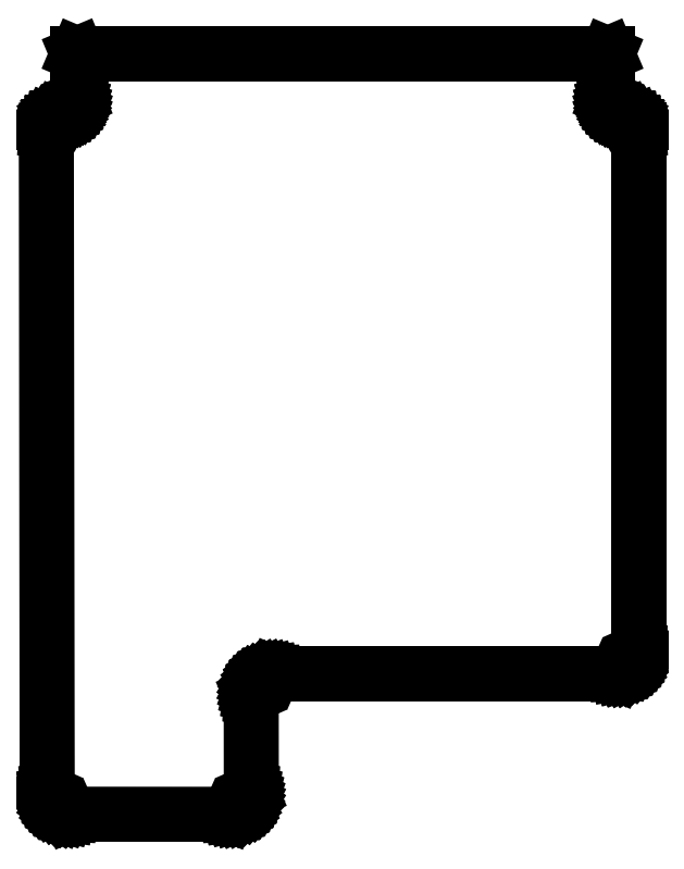
<metadata>
{"format":"dxf","ext":"dxf","renderer":"ezdxf+matplotlib","layout":"modelspace","background":"white","min_lineweight":24,"dpi":150}
</metadata>
<code>
0
SECTION
2
ENTITIES
0
LINE
8
BLACK
10
191
20
-54.63
11
191.2
21
-54.71
0
LINE
8
BLACK
10
191.2
20
-54.71
11
191.5
21
-54.82
0
LINE
8
BLACK
10
191.5
20
-54.82
11
191.7
21
-54.96
0
LINE
8
BLACK
10
191.7
20
-54.96
11
191.9
21
-55.13
0
LINE
8
BLACK
10
191.9
20
-55.13
11
192.1
21
-55.32
0
LINE
8
BLACK
10
192.1
20
-55.32
11
192.2
21
-55.54
0
LINE
8
BLACK
10
192.2
20
-55.54
11
192.3
21
-55.77
0
LINE
8
BLACK
10
192.3
20
-55.77
11
192.4
21
-56.01
0
LINE
8
BLACK
10
192.4
20
-56.01
11
192.4
21
-56.26
0
LINE
8
BLACK
10
192.4
20
-56.26
11
192.5
21
-56.52
0
LINE
8
BLACK
10
192.5
20
-56.52
11
192.5
21
-130.8
0
LINE
8
BLACK
10
192.5
20
-130.8
11
192.4
21
-131.1
0
LINE
8
BLACK
10
192.4
20
-131.1
11
192.4
21
-131.5
0
LINE
8
BLACK
10
192.4
20
-131.5
11
192.3
21
-131.8
0
LINE
8
BLACK
10
192.3
20
-131.8
11
192.2
21
-132.1
0
LINE
8
BLACK
10
192.2
20
-132.1
11
192
21
-132.4
0
LINE
8
BLACK
10
192
20
-132.4
11
191.8
21
-132.7
0
LINE
8
BLACK
10
191.8
20
-132.7
11
191.6
21
-133
0
LINE
8
BLACK
10
191.6
20
-133
11
191.4
21
-133.2
0
LINE
8
BLACK
10
191.4
20
-133.2
11
191.1
21
-133.4
0
LINE
8
BLACK
10
191.1
20
-133.4
11
190.8
21
-133.6
0
LINE
8
BLACK
10
190.8
20
-133.6
11
190.5
21
-133.8
0
LINE
8
BLACK
10
190.5
20
-133.8
11
190.2
21
-133.9
0
LINE
8
BLACK
10
190.2
20
-133.9
11
189.9
21
-134
0
LINE
8
BLACK
10
189.9
20
-134
11
189.6
21
-134
0
LINE
8
BLACK
10
189.6
20
-134
11
189.2
21
-134
0
LINE
8
BLACK
10
189.2
20
-134
11
140.3
21
-134
0
LINE
8
BLACK
10
140.3
20
-134
11
140.3
21
-134
0
LINE
8
BLACK
10
140.3
20
-134
11
140
21
-134
0
LINE
8
BLACK
10
140
20
-134
11
139.7
21
-134.1
0
LINE
8
BLACK
10
139.7
20
-134.1
11
139.4
21
-134.2
0
LINE
8
BLACK
10
139.4
20
-134.2
11
139.1
21
-134.3
0
LINE
8
BLACK
10
139.1
20
-134.3
11
138.8
21
-134.4
0
LINE
8
BLACK
10
138.8
20
-134.4
11
138.5
21
-134.6
0
LINE
8
BLACK
10
138.5
20
-134.6
11
138.2
21
-134.8
0
LINE
8
BLACK
10
138.2
20
-134.8
11
138
21
-135.1
0
LINE
8
BLACK
10
138
20
-135.1
11
137.8
21
-135.3
0
LINE
8
BLACK
10
137.8
20
-135.3
11
137.6
21
-135.6
0
LINE
8
BLACK
10
137.6
20
-135.6
11
137.5
21
-135.9
0
LINE
8
BLACK
10
137.5
20
-135.9
11
137.4
21
-136.2
0
LINE
8
BLACK
10
137.4
20
-136.2
11
137.3
21
-136.5
0
LINE
8
BLACK
10
137.3
20
-136.5
11
137.2
21
-136.8
0
LINE
8
BLACK
10
137.2
20
-136.8
11
137.2
21
-137.2
0
LINE
8
BLACK
10
137.2
20
-137.2
11
137.2
21
-137.2
0
LINE
8
BLACK
10
137.2
20
-137.2
11
137.2
21
-150.9
0
LINE
8
BLACK
10
137.2
20
-150.9
11
137.2
21
-150.9
0
LINE
8
BLACK
10
137.2
20
-150.9
11
137.2
21
-150.9
0
LINE
8
BLACK
10
137.2
20
-150.9
11
137.2
21
-151.2
0
LINE
8
BLACK
10
137.2
20
-151.2
11
137.1
21
-151.5
0
LINE
8
BLACK
10
137.1
20
-151.5
11
137.1
21
-151.9
0
LINE
8
BLACK
10
137.1
20
-151.9
11
136.9
21
-152.2
0
LINE
8
BLACK
10
136.9
20
-152.2
11
136.8
21
-152.5
0
LINE
8
BLACK
10
136.8
20
-152.5
11
136.6
21
-152.8
0
LINE
8
BLACK
10
136.6
20
-152.8
11
136.4
21
-153
0
LINE
8
BLACK
10
136.4
20
-153
11
136.2
21
-153.3
0
LINE
8
BLACK
10
136.2
20
-153.3
11
135.9
21
-153.5
0
LINE
8
BLACK
10
135.9
20
-153.5
11
135.6
21
-153.7
0
LINE
8
BLACK
10
135.6
20
-153.7
11
135.3
21
-153.8
0
LINE
8
BLACK
10
135.3
20
-153.8
11
135
21
-154
0
LINE
8
BLACK
10
135
20
-154
11
134.7
21
-154
0
LINE
8
BLACK
10
134.7
20
-154
11
134.3
21
-154.1
0
LINE
8
BLACK
10
134.3
20
-154.1
11
134
21
-154.1
0
LINE
8
BLACK
10
134
20
-154.1
11
134
21
-154.1
0
LINE
8
BLACK
10
134
20
-154.1
11
134
21
-154.1
0
LINE
8
BLACK
10
134
20
-154.1
11
111.3
21
-154.1
0
LINE
8
BLACK
10
111.3
20
-154.1
11
111.3
21
-154.1
0
LINE
8
BLACK
10
111.3
20
-154.1
11
110.9
21
-154.1
0
LINE
8
BLACK
10
110.9
20
-154.1
11
110.6
21
-154
0
LINE
8
BLACK
10
110.6
20
-154
11
110.3
21
-153.9
0
LINE
8
BLACK
10
110.3
20
-153.9
11
109.9
21
-153.8
0
LINE
8
BLACK
10
109.9
20
-153.8
11
109.6
21
-153.7
0
LINE
8
BLACK
10
109.6
20
-153.7
11
109.4
21
-153.5
0
LINE
8
BLACK
10
109.4
20
-153.5
11
109.1
21
-153.3
0
LINE
8
BLACK
10
109.1
20
-153.3
11
108.9
21
-153
0
LINE
8
BLACK
10
108.9
20
-153
11
108.6
21
-152.8
0
LINE
8
BLACK
10
108.6
20
-152.8
11
108.5
21
-152.5
0
LINE
8
BLACK
10
108.5
20
-152.5
11
108.3
21
-152.2
0
LINE
8
BLACK
10
108.3
20
-152.2
11
108.2
21
-151.9
0
LINE
8
BLACK
10
108.2
20
-151.9
11
108.1
21
-151.5
0
LINE
8
BLACK
10
108.1
20
-151.5
11
108
21
-151.2
0
LINE
8
BLACK
10
108
20
-151.2
11
108
21
-150.9
0
LINE
8
BLACK
10
108
20
-150.9
11
108
21
-150.9
0
LINE
8
BLACK
10
108
20
-150.9
11
107.9
21
-56.52
0
LINE
8
BLACK
10
107.9
20
-56.52
11
107.9
21
-56.52
0
LINE
8
BLACK
10
107.9
20
-56.52
11
107.9
21
-56.52
0
LINE
8
BLACK
10
107.9
20
-56.52
11
107.9
21
-56.26
0
LINE
8
BLACK
10
107.9
20
-56.26
11
108
21
-56.01
0
LINE
8
BLACK
10
108
20
-56.01
11
108
21
-55.77
0
LINE
8
BLACK
10
108
20
-55.77
11
108.2
21
-55.54
0
LINE
8
BLACK
10
108.2
20
-55.54
11
108.3
21
-55.32
0
LINE
8
BLACK
10
108.3
20
-55.32
11
108.5
21
-55.13
0
LINE
8
BLACK
10
108.5
20
-55.13
11
108.7
21
-54.96
0
LINE
8
BLACK
10
108.7
20
-54.96
11
108.9
21
-54.82
0
LINE
8
BLACK
10
108.9
20
-54.82
11
109.1
21
-54.71
0
LINE
8
BLACK
10
109.1
20
-54.71
11
109.3
21
-54.63
0
LINE
8
BLACK
10
109.3
20
-54.63
11
109.6
21
-54.58
0
LINE
8
BLACK
10
109.6
20
-54.58
11
109.9
21
-54.56
0
LINE
8
BLACK
10
109.9
20
-54.56
11
109.9
21
-54.56
0
LINE
8
BLACK
10
109.9
20
-54.56
11
110.2
21
-54.55
0
LINE
8
BLACK
10
110.2
20
-54.55
11
110.5
21
-54.49
0
LINE
8
BLACK
10
110.5
20
-54.49
11
110.7
21
-54.4
0
LINE
8
BLACK
10
110.7
20
-54.4
11
111
21
-54.28
0
LINE
8
BLACK
10
111
20
-54.28
11
111.3
21
-54.12
0
LINE
8
BLACK
10
111.3
20
-54.12
11
111.5
21
-53.94
0
LINE
8
BLACK
10
111.5
20
-53.94
11
111.7
21
-53.72
0
LINE
8
BLACK
10
111.7
20
-53.72
11
111.9
21
-53.49
0
LINE
8
BLACK
10
111.9
20
-53.49
11
112.1
21
-53.23
0
LINE
8
BLACK
10
112.1
20
-53.23
11
112.2
21
-52.95
0
LINE
8
BLACK
10
112.2
20
-52.95
11
112.3
21
-52.67
0
LINE
8
BLACK
10
112.3
20
-52.67
11
112.3
21
-52.37
0
LINE
8
BLACK
10
112.3
20
-52.37
11
112.3
21
-52.08
0
LINE
8
BLACK
10
112.3
20
-52.08
11
112.3
21
-52.07
0
LINE
8
BLACK
10
112.3
20
-52.07
11
112.3
21
-45.72
0
LINE
8
BLACK
10
112.3
20
-45.72
11
112.4
21
-45.68
0
LINE
8
BLACK
10
112.4
20
-45.68
11
112.4
21
-45.67
0
LINE
8
BLACK
10
112.4
20
-45.67
11
188
21
-45.67
0
LINE
8
BLACK
10
188
20
-45.67
11
188
21
-45.68
0
LINE
8
BLACK
10
188
20
-45.68
11
188
21
-45.72
0
LINE
8
BLACK
10
188
20
-45.72
11
188
21
-52.07
0
LINE
8
BLACK
10
188
20
-52.07
11
188
21
-52.08
0
LINE
8
BLACK
10
188
20
-52.08
11
188
21
-52.37
0
LINE
8
BLACK
10
188
20
-52.37
11
188.1
21
-52.67
0
LINE
8
BLACK
10
188.1
20
-52.67
11
188.2
21
-52.95
0
LINE
8
BLACK
10
188.2
20
-52.95
11
188.3
21
-53.23
0
LINE
8
BLACK
10
188.3
20
-53.23
11
188.4
21
-53.49
0
LINE
8
BLACK
10
188.4
20
-53.49
11
188.6
21
-53.72
0
LINE
8
BLACK
10
188.6
20
-53.72
11
188.8
21
-53.94
0
LINE
8
BLACK
10
188.8
20
-53.94
11
189.1
21
-54.12
0
LINE
8
BLACK
10
189.1
20
-54.12
11
189.3
21
-54.28
0
LINE
8
BLACK
10
189.3
20
-54.28
11
189.6
21
-54.4
0
LINE
8
BLACK
10
189.6
20
-54.4
11
189.9
21
-54.49
0
LINE
8
BLACK
10
189.9
20
-54.49
11
190.2
21
-54.55
0
LINE
8
BLACK
10
190.2
20
-54.55
11
190.5
21
-54.56
0
LINE
8
BLACK
10
190.5
20
-54.56
11
190.5
21
-54.56
0
LINE
8
BLACK
10
190.5
20
-54.56
11
190.8
21
-54.58
0
LINE
8
BLACK
10
190.8
20
-54.58
11
191
21
-54.63
0
LINE
8
BLACK
10
109.6
20
-54.67
11
109.4
21
-54.72
0
LINE
8
BLACK
10
109.4
20
-54.72
11
109.1
21
-54.8
0
LINE
8
BLACK
10
109.1
20
-54.8
11
108.9
21
-54.91
0
LINE
8
BLACK
10
108.9
20
-54.91
11
108.7
21
-55.04
0
LINE
8
BLACK
10
108.7
20
-55.04
11
108.5
21
-55.2
0
LINE
8
BLACK
10
108.5
20
-55.2
11
108.4
21
-55.38
0
LINE
8
BLACK
10
108.4
20
-55.38
11
108.2
21
-55.59
0
LINE
8
BLACK
10
108.2
20
-55.59
11
108.1
21
-55.8
0
LINE
8
BLACK
10
108.1
20
-55.8
11
108.1
21
-56.03
0
LINE
8
BLACK
10
108.1
20
-56.03
11
108
21
-56.27
0
LINE
8
BLACK
10
108
20
-56.27
11
108
21
-56.51
0
LINE
8
BLACK
10
108
20
-56.51
11
108
21
-56.51
0
LINE
8
BLACK
10
108
20
-56.51
11
108.1
21
-150.9
0
LINE
8
BLACK
10
108.1
20
-150.9
11
108.1
21
-150.9
0
LINE
8
BLACK
10
108.1
20
-150.9
11
108.1
21
-150.9
0
LINE
8
BLACK
10
108.1
20
-150.9
11
108.1
21
-150.9
0
LINE
8
BLACK
10
108.1
20
-150.9
11
108.1
21
-151.2
0
LINE
8
BLACK
10
108.1
20
-151.2
11
108.2
21
-151.5
0
LINE
8
BLACK
10
108.2
20
-151.5
11
108.3
21
-151.8
0
LINE
8
BLACK
10
108.3
20
-151.8
11
108.4
21
-152.1
0
LINE
8
BLACK
10
108.4
20
-152.1
11
108.5
21
-152.4
0
LINE
8
BLACK
10
108.5
20
-152.4
11
108.7
21
-152.7
0
LINE
8
BLACK
10
108.7
20
-152.7
11
108.9
21
-153
0
LINE
8
BLACK
10
108.9
20
-153
11
109.2
21
-153.2
0
LINE
8
BLACK
10
109.2
20
-153.2
11
109.4
21
-153.4
0
LINE
8
BLACK
10
109.4
20
-153.4
11
109.7
21
-153.6
0
LINE
8
BLACK
10
109.7
20
-153.6
11
110
21
-153.7
0
LINE
8
BLACK
10
110
20
-153.7
11
110.3
21
-153.9
0
LINE
8
BLACK
10
110.3
20
-153.9
11
110.6
21
-153.9
0
LINE
8
BLACK
10
110.6
20
-153.9
11
110.9
21
-154
0
LINE
8
BLACK
10
110.9
20
-154
11
111.2
21
-154
0
LINE
8
BLACK
10
111.2
20
-154
11
111.3
21
-154
0
LINE
8
BLACK
10
111.3
20
-154
11
111.3
21
-154
0
LINE
8
BLACK
10
111.3
20
-154
11
111.3
21
-154
0
LINE
8
BLACK
10
111.3
20
-154
11
134
21
-154
0
LINE
8
BLACK
10
134
20
-154
11
134
21
-154
0
LINE
8
BLACK
10
134
20
-154
11
134.3
21
-154
0
LINE
8
BLACK
10
134.3
20
-154
11
134.6
21
-153.9
0
LINE
8
BLACK
10
134.6
20
-153.9
11
135
21
-153.9
0
LINE
8
BLACK
10
135
20
-153.9
11
135.3
21
-153.7
0
LINE
8
BLACK
10
135.3
20
-153.7
11
135.6
21
-153.6
0
LINE
8
BLACK
10
135.6
20
-153.6
11
135.8
21
-153.4
0
LINE
8
BLACK
10
135.8
20
-153.4
11
136.1
21
-153.2
0
LINE
8
BLACK
10
136.1
20
-153.2
11
136.3
21
-153
0
LINE
8
BLACK
10
136.3
20
-153
11
136.5
21
-152.7
0
LINE
8
BLACK
10
136.5
20
-152.7
11
136.7
21
-152.4
0
LINE
8
BLACK
10
136.7
20
-152.4
11
136.9
21
-152.2
0
LINE
8
BLACK
10
136.9
20
-152.2
11
137
21
-151.8
0
LINE
8
BLACK
10
137
20
-151.8
11
137.1
21
-151.5
0
LINE
8
BLACK
10
137.1
20
-151.5
11
137.1
21
-151.2
0
LINE
8
BLACK
10
137.1
20
-151.2
11
137.1
21
-150.9
0
LINE
8
BLACK
10
137.1
20
-150.9
11
137.1
21
-150.9
0
LINE
8
BLACK
10
137.1
20
-150.9
11
137.1
21
-137.2
0
LINE
8
BLACK
10
137.1
20
-137.2
11
137.1
21
-137.2
0
LINE
8
BLACK
10
137.1
20
-137.2
11
137.1
21
-137.2
0
LINE
8
BLACK
10
137.1
20
-137.2
11
137.1
21
-136.8
0
LINE
8
BLACK
10
137.1
20
-136.8
11
137.2
21
-136.5
0
LINE
8
BLACK
10
137.2
20
-136.5
11
137.3
21
-136.2
0
LINE
8
BLACK
10
137.3
20
-136.2
11
137.4
21
-135.8
0
LINE
8
BLACK
10
137.4
20
-135.8
11
137.5
21
-135.5
0
LINE
8
BLACK
10
137.5
20
-135.5
11
137.7
21
-135.3
0
LINE
8
BLACK
10
137.7
20
-135.3
11
137.9
21
-135
0
LINE
8
BLACK
10
137.9
20
-135
11
138.2
21
-134.8
0
LINE
8
BLACK
10
138.2
20
-134.8
11
138.4
21
-134.6
0
LINE
8
BLACK
10
138.4
20
-134.6
11
138.7
21
-134.4
0
LINE
8
BLACK
10
138.7
20
-134.4
11
139
21
-134.2
0
LINE
8
BLACK
10
139
20
-134.2
11
139.3
21
-134.1
0
LINE
8
BLACK
10
139.3
20
-134.1
11
139.7
21
-134
0
LINE
8
BLACK
10
139.7
20
-134
11
140
21
-134
0
LINE
8
BLACK
10
140
20
-134
11
140.3
21
-133.9
0
LINE
8
BLACK
10
140.3
20
-133.9
11
189.2
21
-133.9
0
LINE
8
BLACK
10
189.2
20
-133.9
11
189.2
21
-133.9
0
LINE
8
BLACK
10
189.2
20
-133.9
11
189.6
21
-133.9
0
LINE
8
BLACK
10
189.6
20
-133.9
11
189.9
21
-133.9
0
LINE
8
BLACK
10
189.9
20
-133.9
11
190.2
21
-133.8
0
LINE
8
BLACK
10
190.2
20
-133.8
11
190.5
21
-133.7
0
LINE
8
BLACK
10
190.5
20
-133.7
11
190.8
21
-133.5
0
LINE
8
BLACK
10
190.8
20
-133.5
11
191.1
21
-133.3
0
LINE
8
BLACK
10
191.1
20
-133.3
11
191.3
21
-133.1
0
LINE
8
BLACK
10
191.3
20
-133.1
11
191.6
21
-132.9
0
LINE
8
BLACK
10
191.6
20
-132.9
11
191.8
21
-132.6
0
LINE
8
BLACK
10
191.8
20
-132.6
11
191.9
21
-132.4
0
LINE
8
BLACK
10
191.9
20
-132.4
11
192.1
21
-132.1
0
LINE
8
BLACK
10
192.1
20
-132.1
11
192.2
21
-131.8
0
LINE
8
BLACK
10
192.2
20
-131.8
11
192.3
21
-131.5
0
LINE
8
BLACK
10
192.3
20
-131.5
11
192.3
21
-131.1
0
LINE
8
BLACK
10
192.3
20
-131.1
11
192.4
21
-130.8
0
LINE
8
BLACK
10
192.4
20
-130.8
11
192.4
21
-130.8
0
LINE
8
BLACK
10
192.4
20
-130.8
11
192.4
21
-56.52
0
LINE
8
BLACK
10
192.4
20
-56.52
11
192.4
21
-56.51
0
LINE
8
BLACK
10
192.4
20
-56.51
11
192.3
21
-56.27
0
LINE
8
BLACK
10
192.3
20
-56.27
11
192.3
21
-56.03
0
LINE
8
BLACK
10
192.3
20
-56.03
11
192.2
21
-55.8
0
LINE
8
BLACK
10
192.2
20
-55.8
11
192.1
21
-55.59
0
LINE
8
BLACK
10
192.1
20
-55.59
11
192
21
-55.38
0
LINE
8
BLACK
10
192
20
-55.38
11
191.8
21
-55.2
0
LINE
8
BLACK
10
191.8
20
-55.2
11
191.6
21
-55.04
0
LINE
8
BLACK
10
191.6
20
-55.04
11
191.4
21
-54.91
0
LINE
8
BLACK
10
191.4
20
-54.91
11
191.2
21
-54.8
0
LINE
8
BLACK
10
191.2
20
-54.8
11
191
21
-54.72
0
LINE
8
BLACK
10
191
20
-54.72
11
190.7
21
-54.67
0
LINE
8
BLACK
10
190.7
20
-54.67
11
190.5
21
-54.66
0
LINE
8
BLACK
10
190.5
20
-54.66
11
190.5
21
-54.66
0
LINE
8
BLACK
10
190.5
20
-54.66
11
190.2
21
-54.64
0
LINE
8
BLACK
10
190.2
20
-54.64
11
189.9
21
-54.6
0
LINE
8
BLACK
10
189.9
20
-54.6
11
189.6
21
-54.51
0
LINE
8
BLACK
10
189.6
20
-54.51
11
189.4
21
-54.4
0
LINE
8
BLACK
10
189.4
20
-54.4
11
189.1
21
-54.26
0
LINE
8
BLACK
10
189.1
20
-54.26
11
188.9
21
-54.09
0
LINE
8
BLACK
10
188.9
20
-54.09
11
188.7
21
-53.9
0
LINE
8
BLACK
10
188.7
20
-53.9
11
188.5
21
-53.68
0
LINE
8
BLACK
10
188.5
20
-53.68
11
188.3
21
-53.45
0
LINE
8
BLACK
10
188.3
20
-53.45
11
188.2
21
-53.19
0
LINE
8
BLACK
10
188.2
20
-53.19
11
188.1
21
-52.93
0
LINE
8
BLACK
10
188.1
20
-52.93
11
188
21
-52.65
0
LINE
8
BLACK
10
188
20
-52.65
11
187.9
21
-52.36
0
LINE
8
BLACK
10
187.9
20
-52.36
11
187.9
21
-52.07
0
LINE
8
BLACK
10
187.9
20
-52.07
11
187.9
21
-45.77
0
LINE
8
BLACK
10
187.9
20
-45.77
11
112.4
21
-45.77
0
LINE
8
BLACK
10
112.4
20
-45.77
11
112.4
21
-52.07
0
LINE
8
BLACK
10
112.4
20
-52.07
11
112.4
21
-52.36
0
LINE
8
BLACK
10
112.4
20
-52.36
11
112.4
21
-52.65
0
LINE
8
BLACK
10
112.4
20
-52.65
11
112.3
21
-52.93
0
LINE
8
BLACK
10
112.3
20
-52.93
11
112.2
21
-53.19
0
LINE
8
BLACK
10
112.2
20
-53.19
11
112
21
-53.45
0
LINE
8
BLACK
10
112
20
-53.45
11
111.9
21
-53.68
0
LINE
8
BLACK
10
111.9
20
-53.68
11
111.7
21
-53.9
0
LINE
8
BLACK
10
111.7
20
-53.9
11
111.5
21
-54.09
0
LINE
8
BLACK
10
111.5
20
-54.09
11
111.2
21
-54.26
0
LINE
8
BLACK
10
111.2
20
-54.26
11
111
21
-54.4
0
LINE
8
BLACK
10
111
20
-54.4
11
110.7
21
-54.51
0
LINE
8
BLACK
10
110.7
20
-54.51
11
110.4
21
-54.6
0
LINE
8
BLACK
10
110.4
20
-54.6
11
110.1
21
-54.64
0
LINE
8
BLACK
10
110.1
20
-54.64
11
109.9
21
-54.66
0
LINE
8
BLACK
10
109.9
20
-54.66
11
109.8
21
-54.66
0
LINE
8
BLACK
10
109.8
20
-54.66
11
109.6
21
-54.67
0
ENDSEC
0
EOF

</code>
